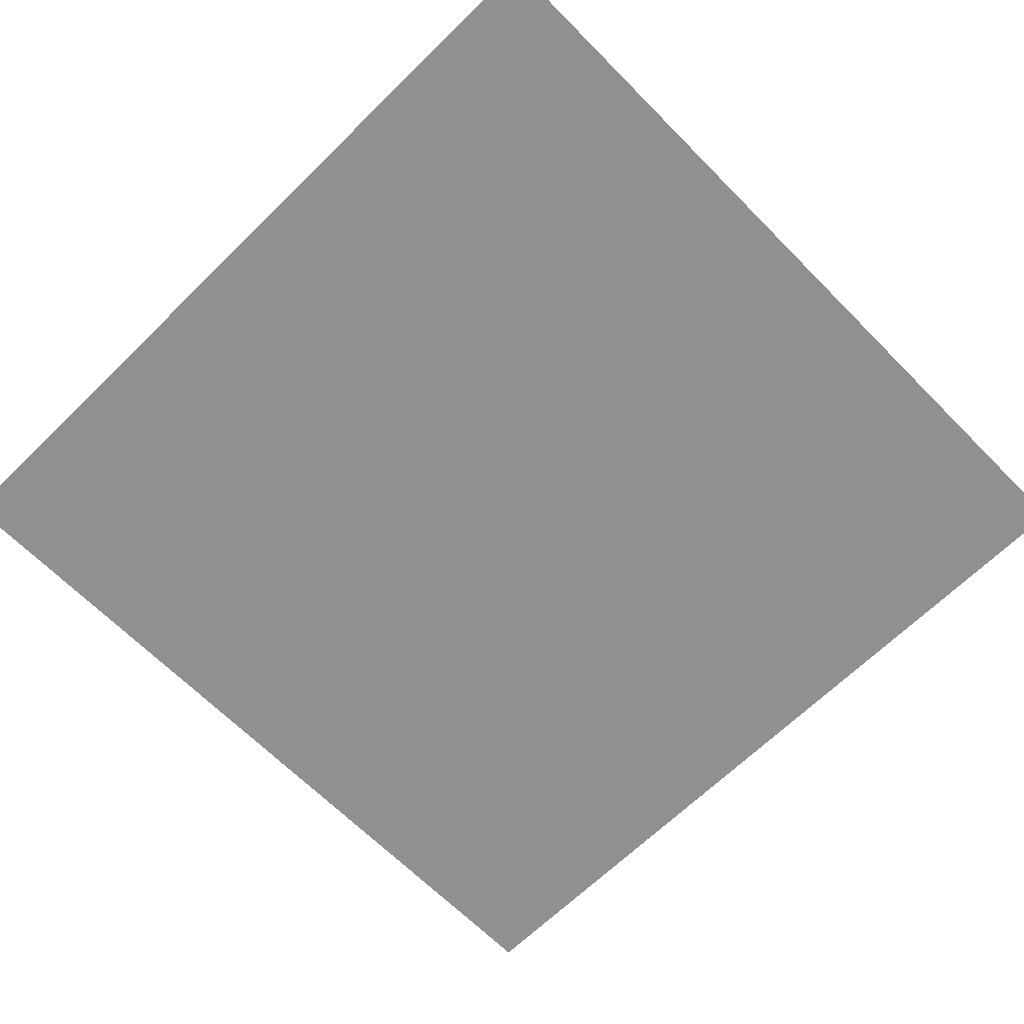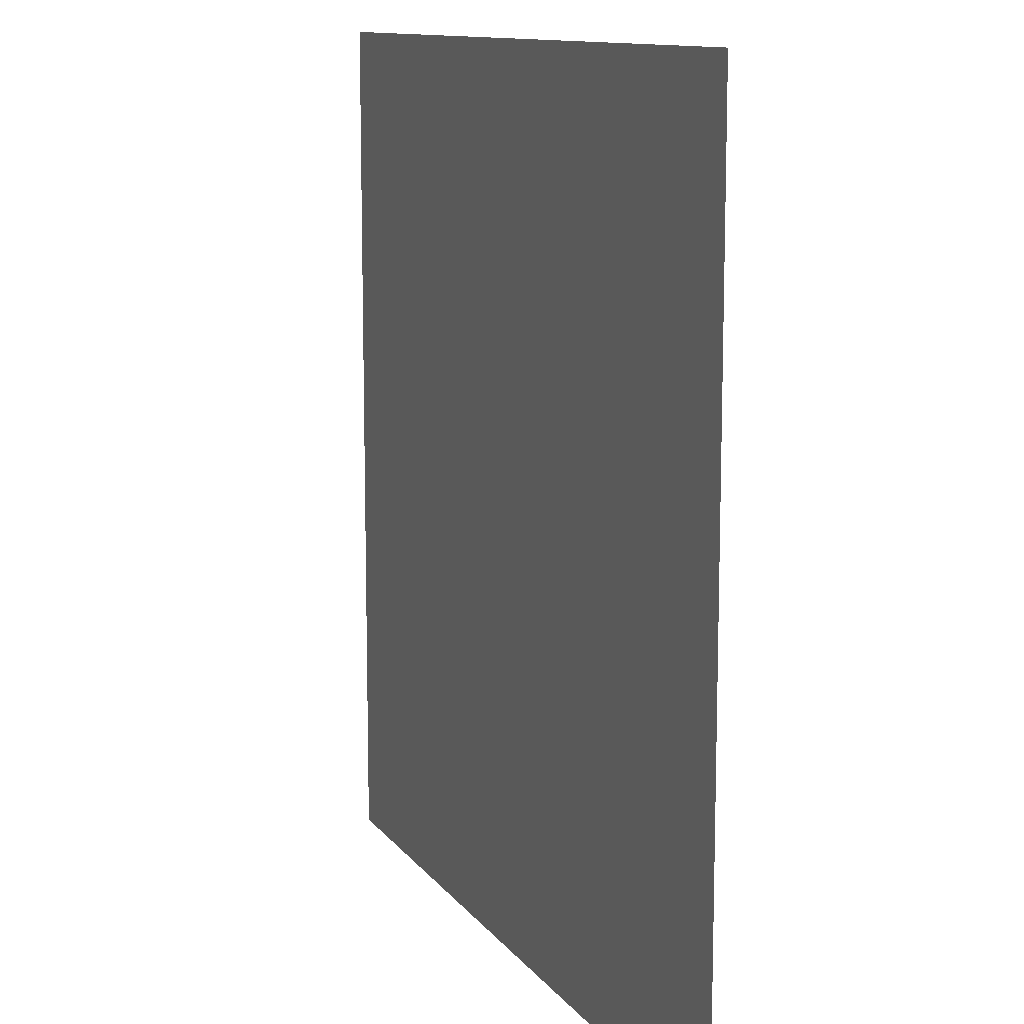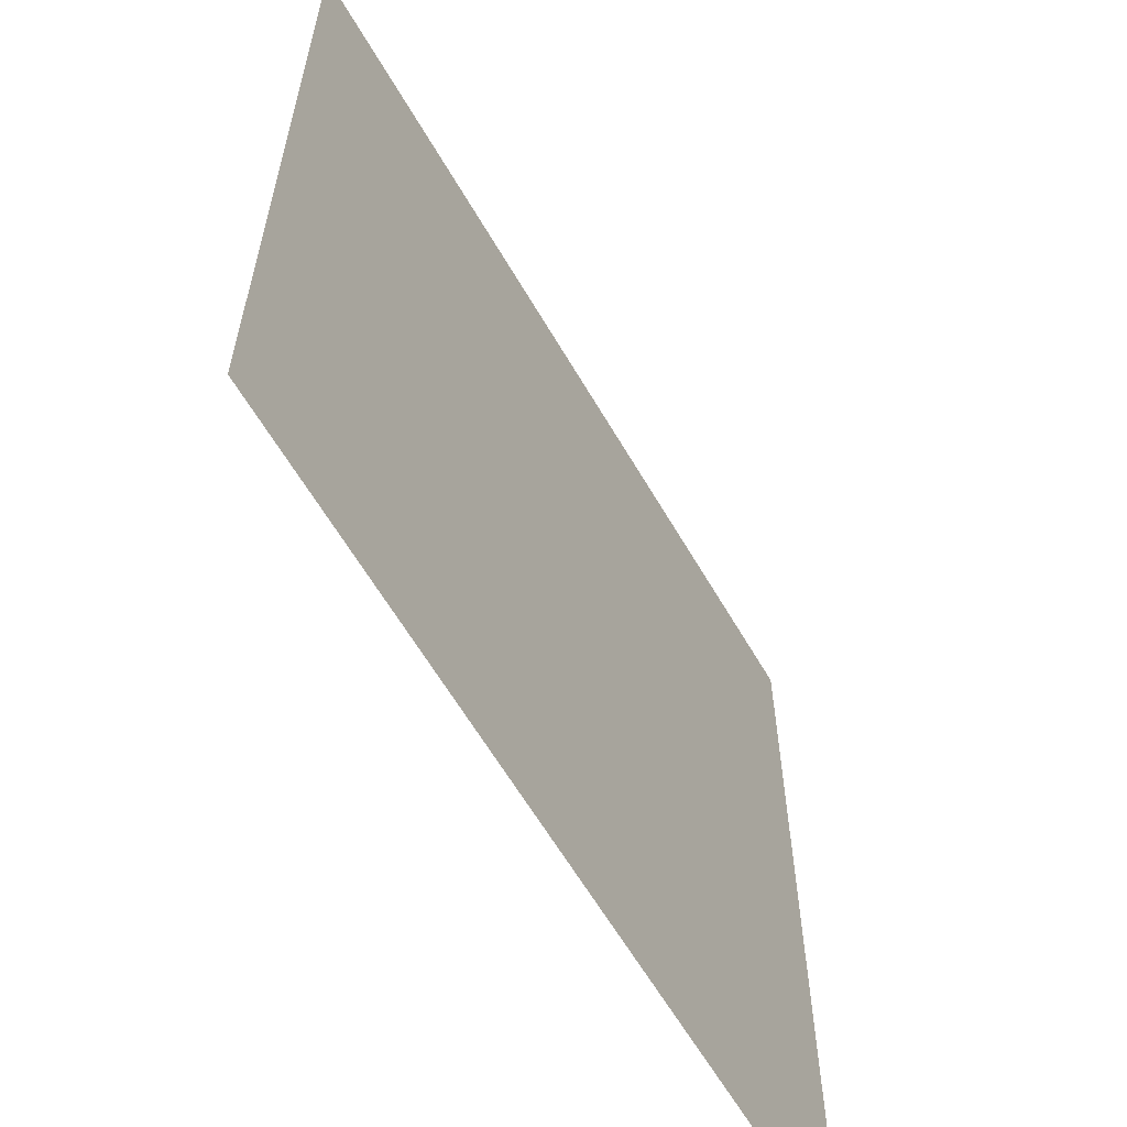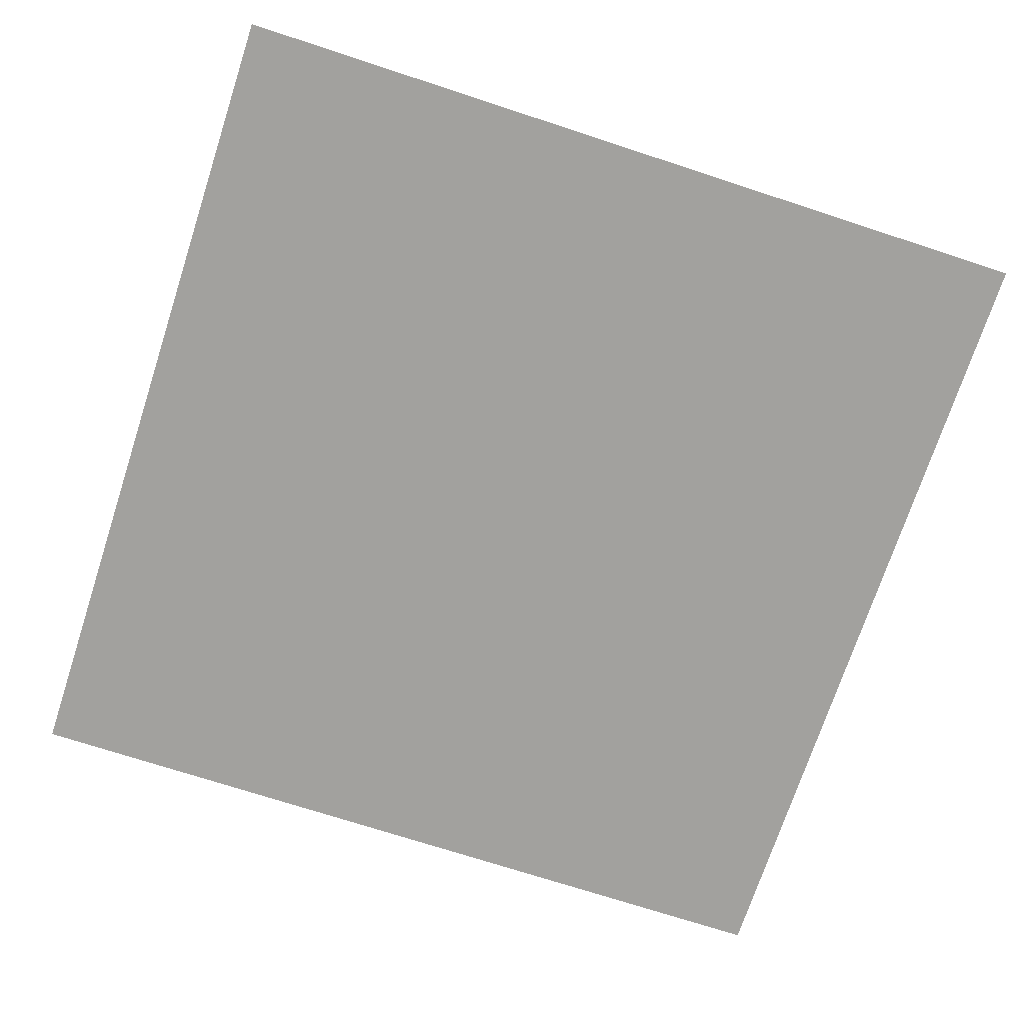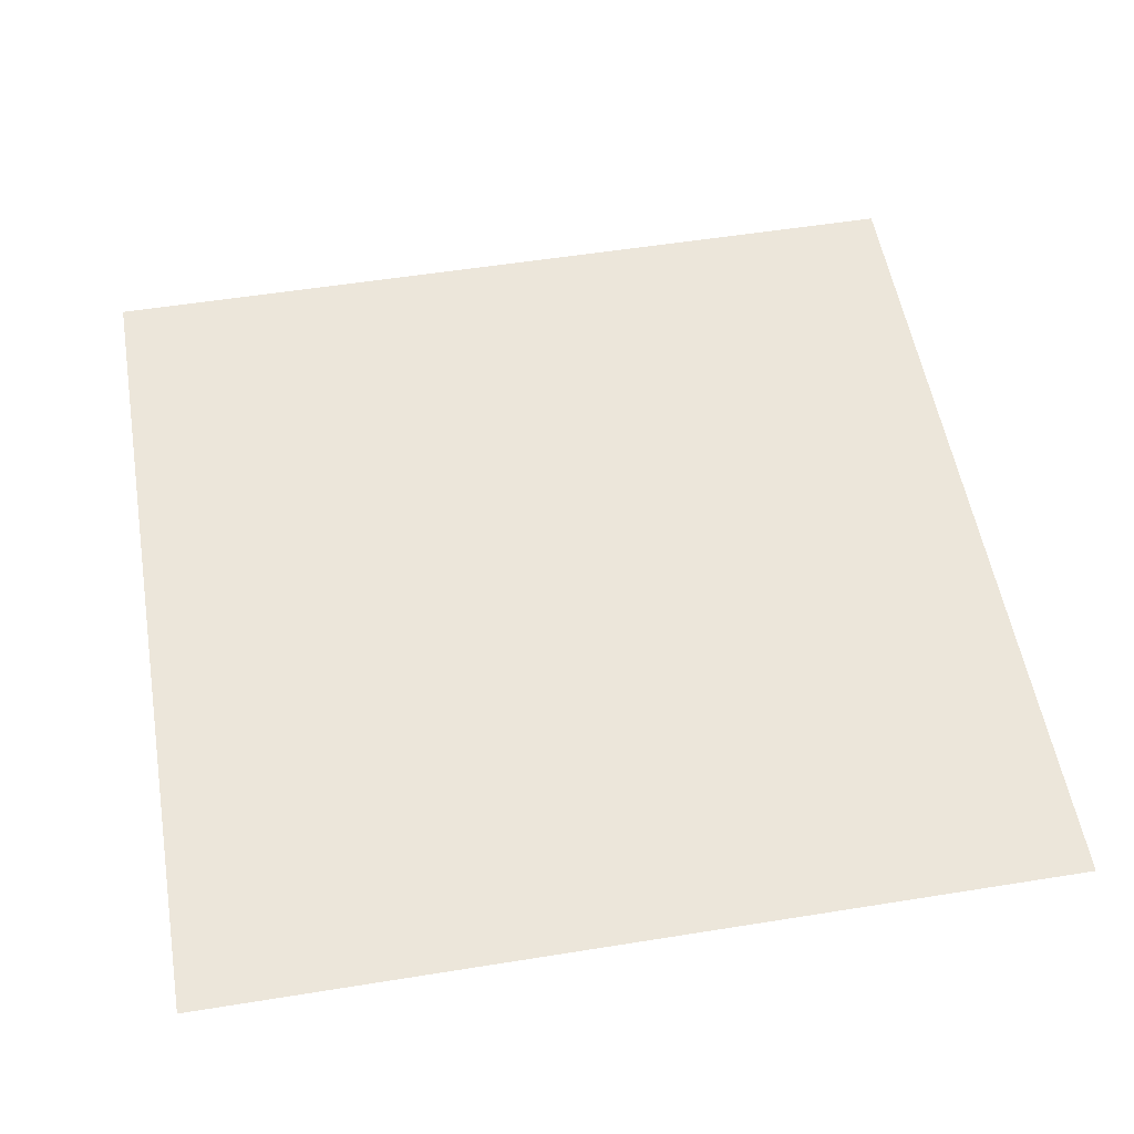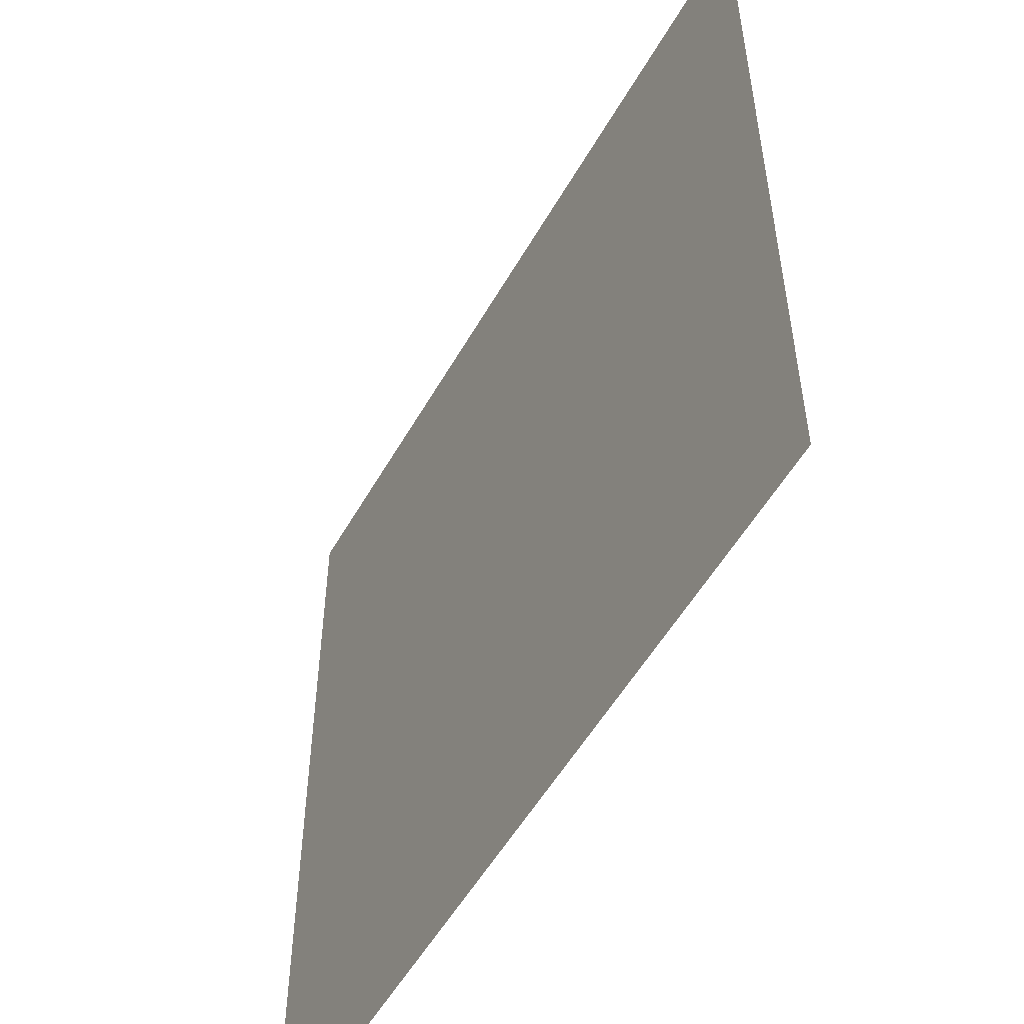
<metadata>
{"format":"obj","ext":"obj","renderer":"f3d","projection":"perspective","resolution":1024,"background":"white","views":[{"elev":-65.8,"azim":-45.4,"up":"+Y"},{"elev":11.5,"azim":68.3,"up":"+Z"},{"elev":-61.4,"azim":-60.0,"up":"+Z"},{"elev":-72.1,"azim":-18.1,"up":"+Y"},{"elev":54.2,"azim":170.3,"up":"+Y"},{"elev":-53.6,"azim":-119.1,"up":"+Z"}]}
</metadata>
<code>
g Mesh1 Model
v 0 0 -0
v 984 0 -0
v 984 0 -984
v 0 0 -984
f 1 2 3 4

</code>
